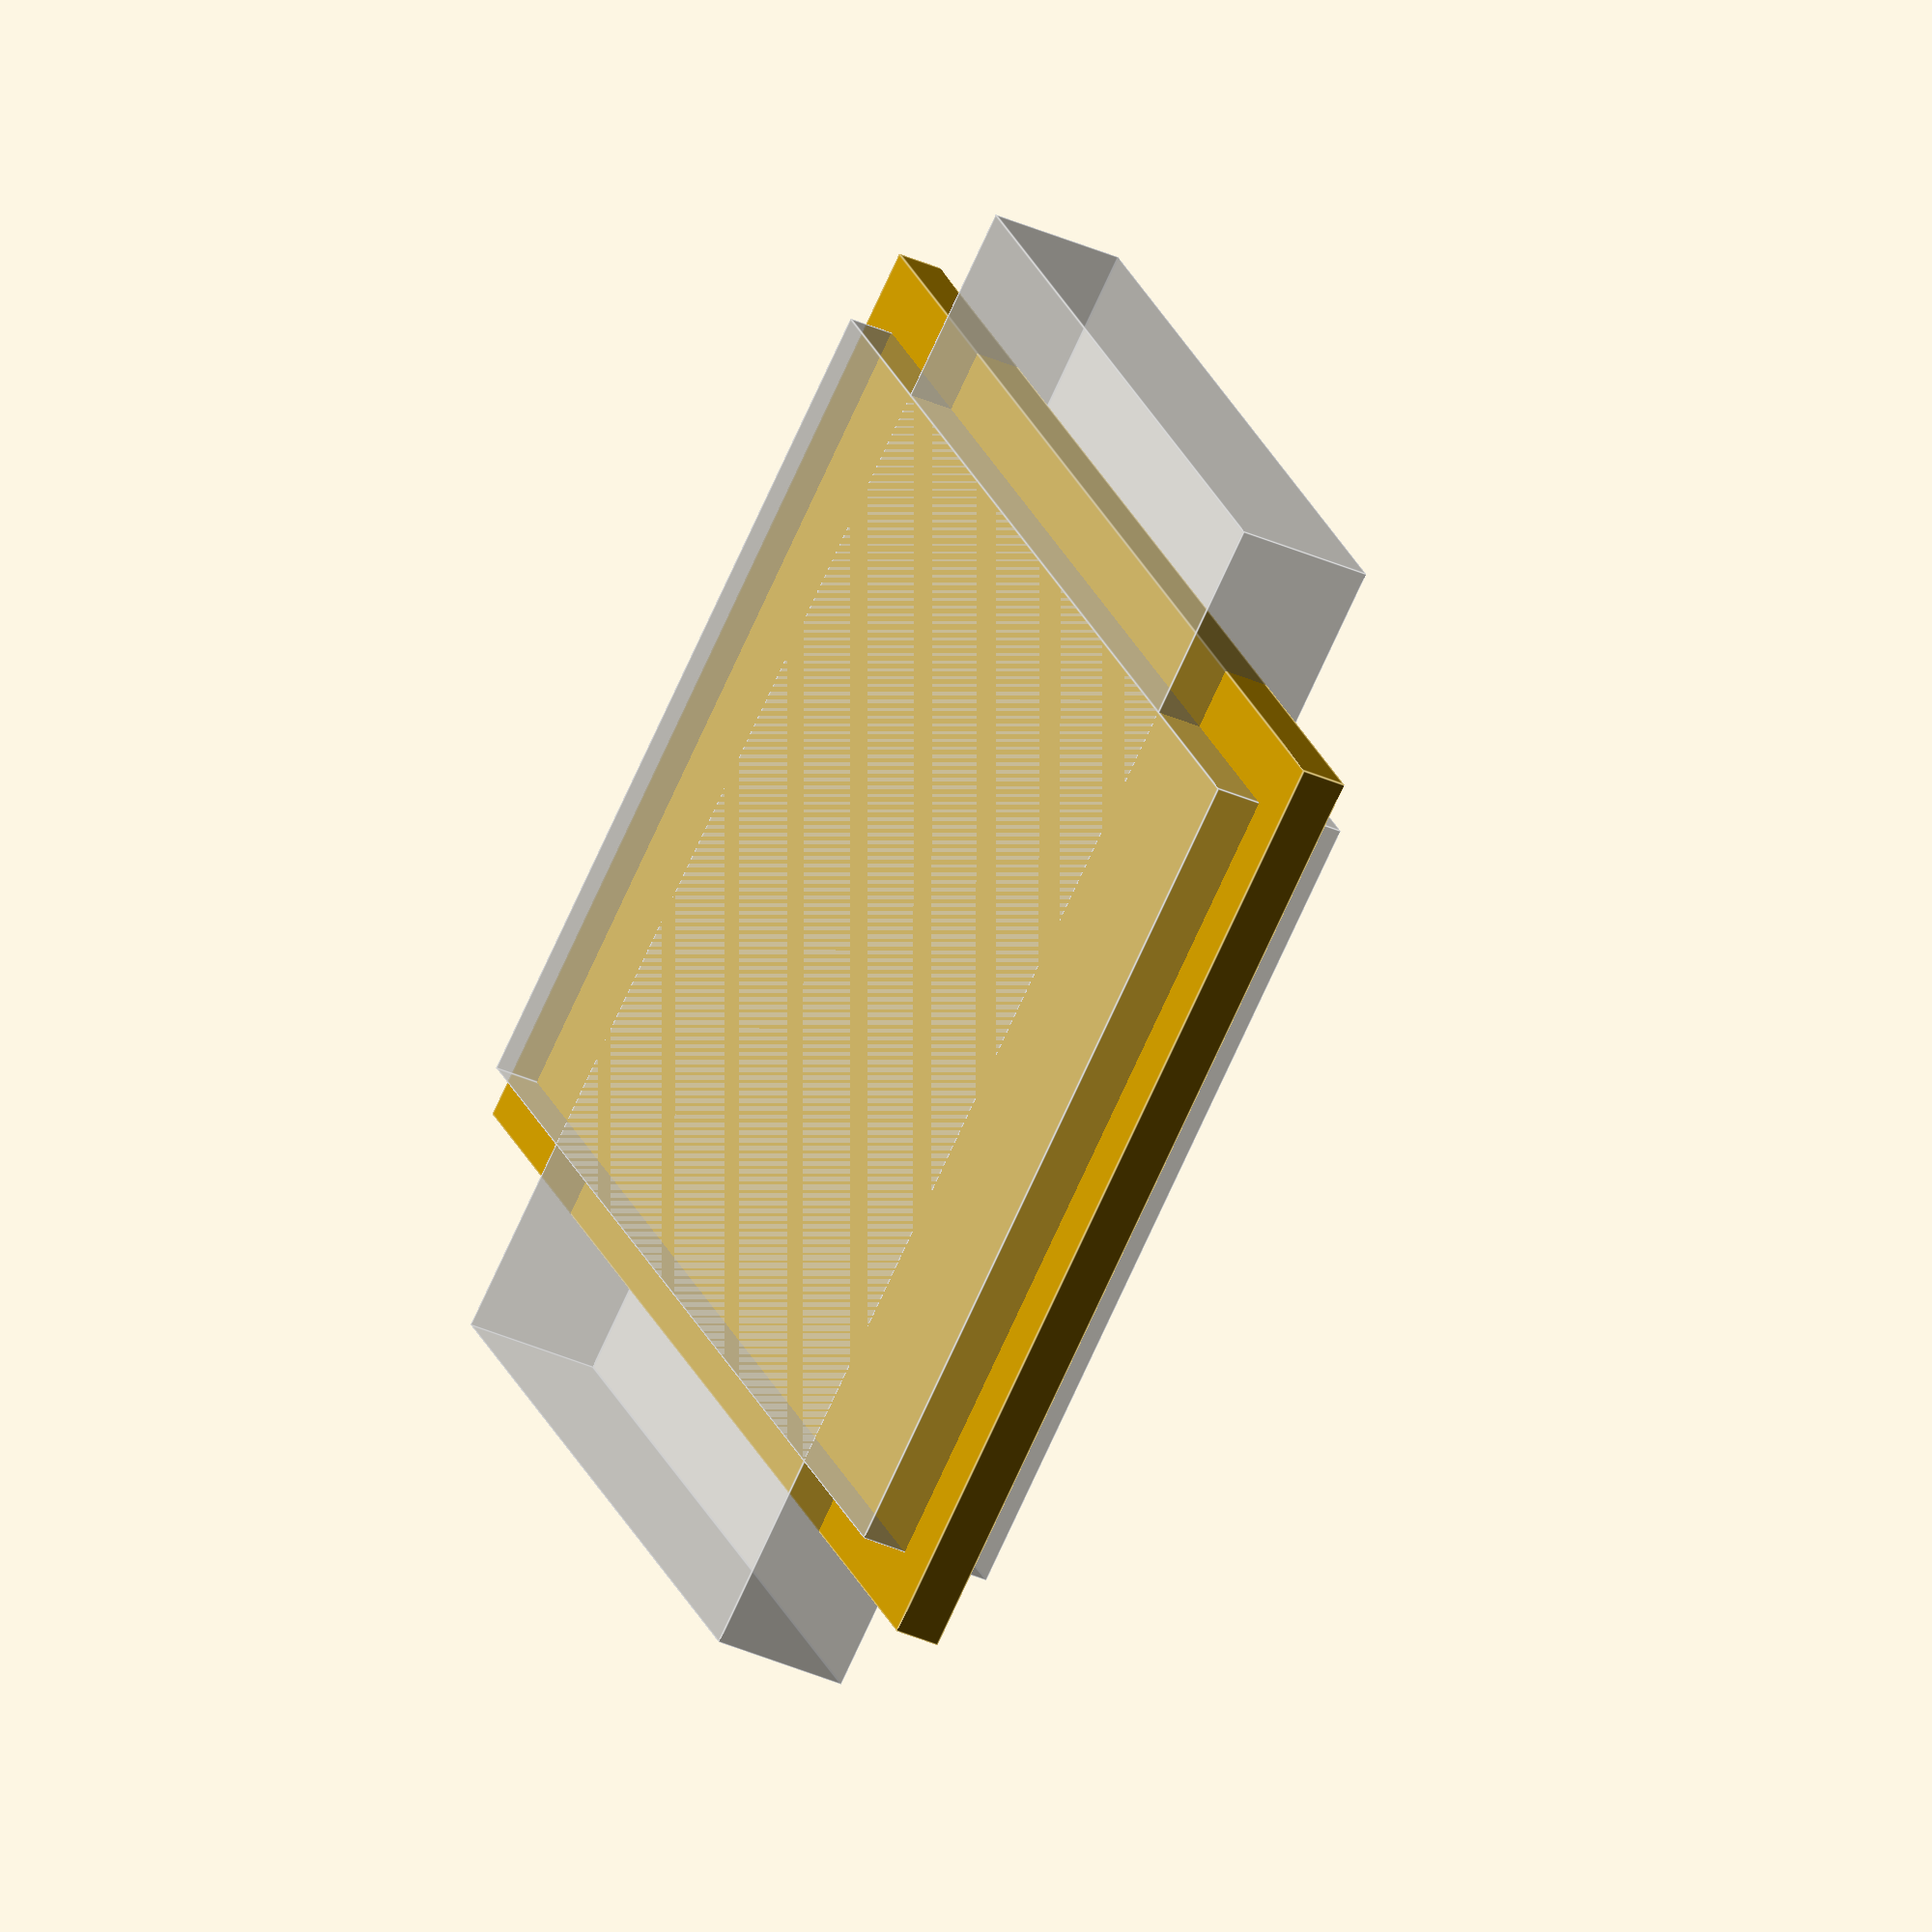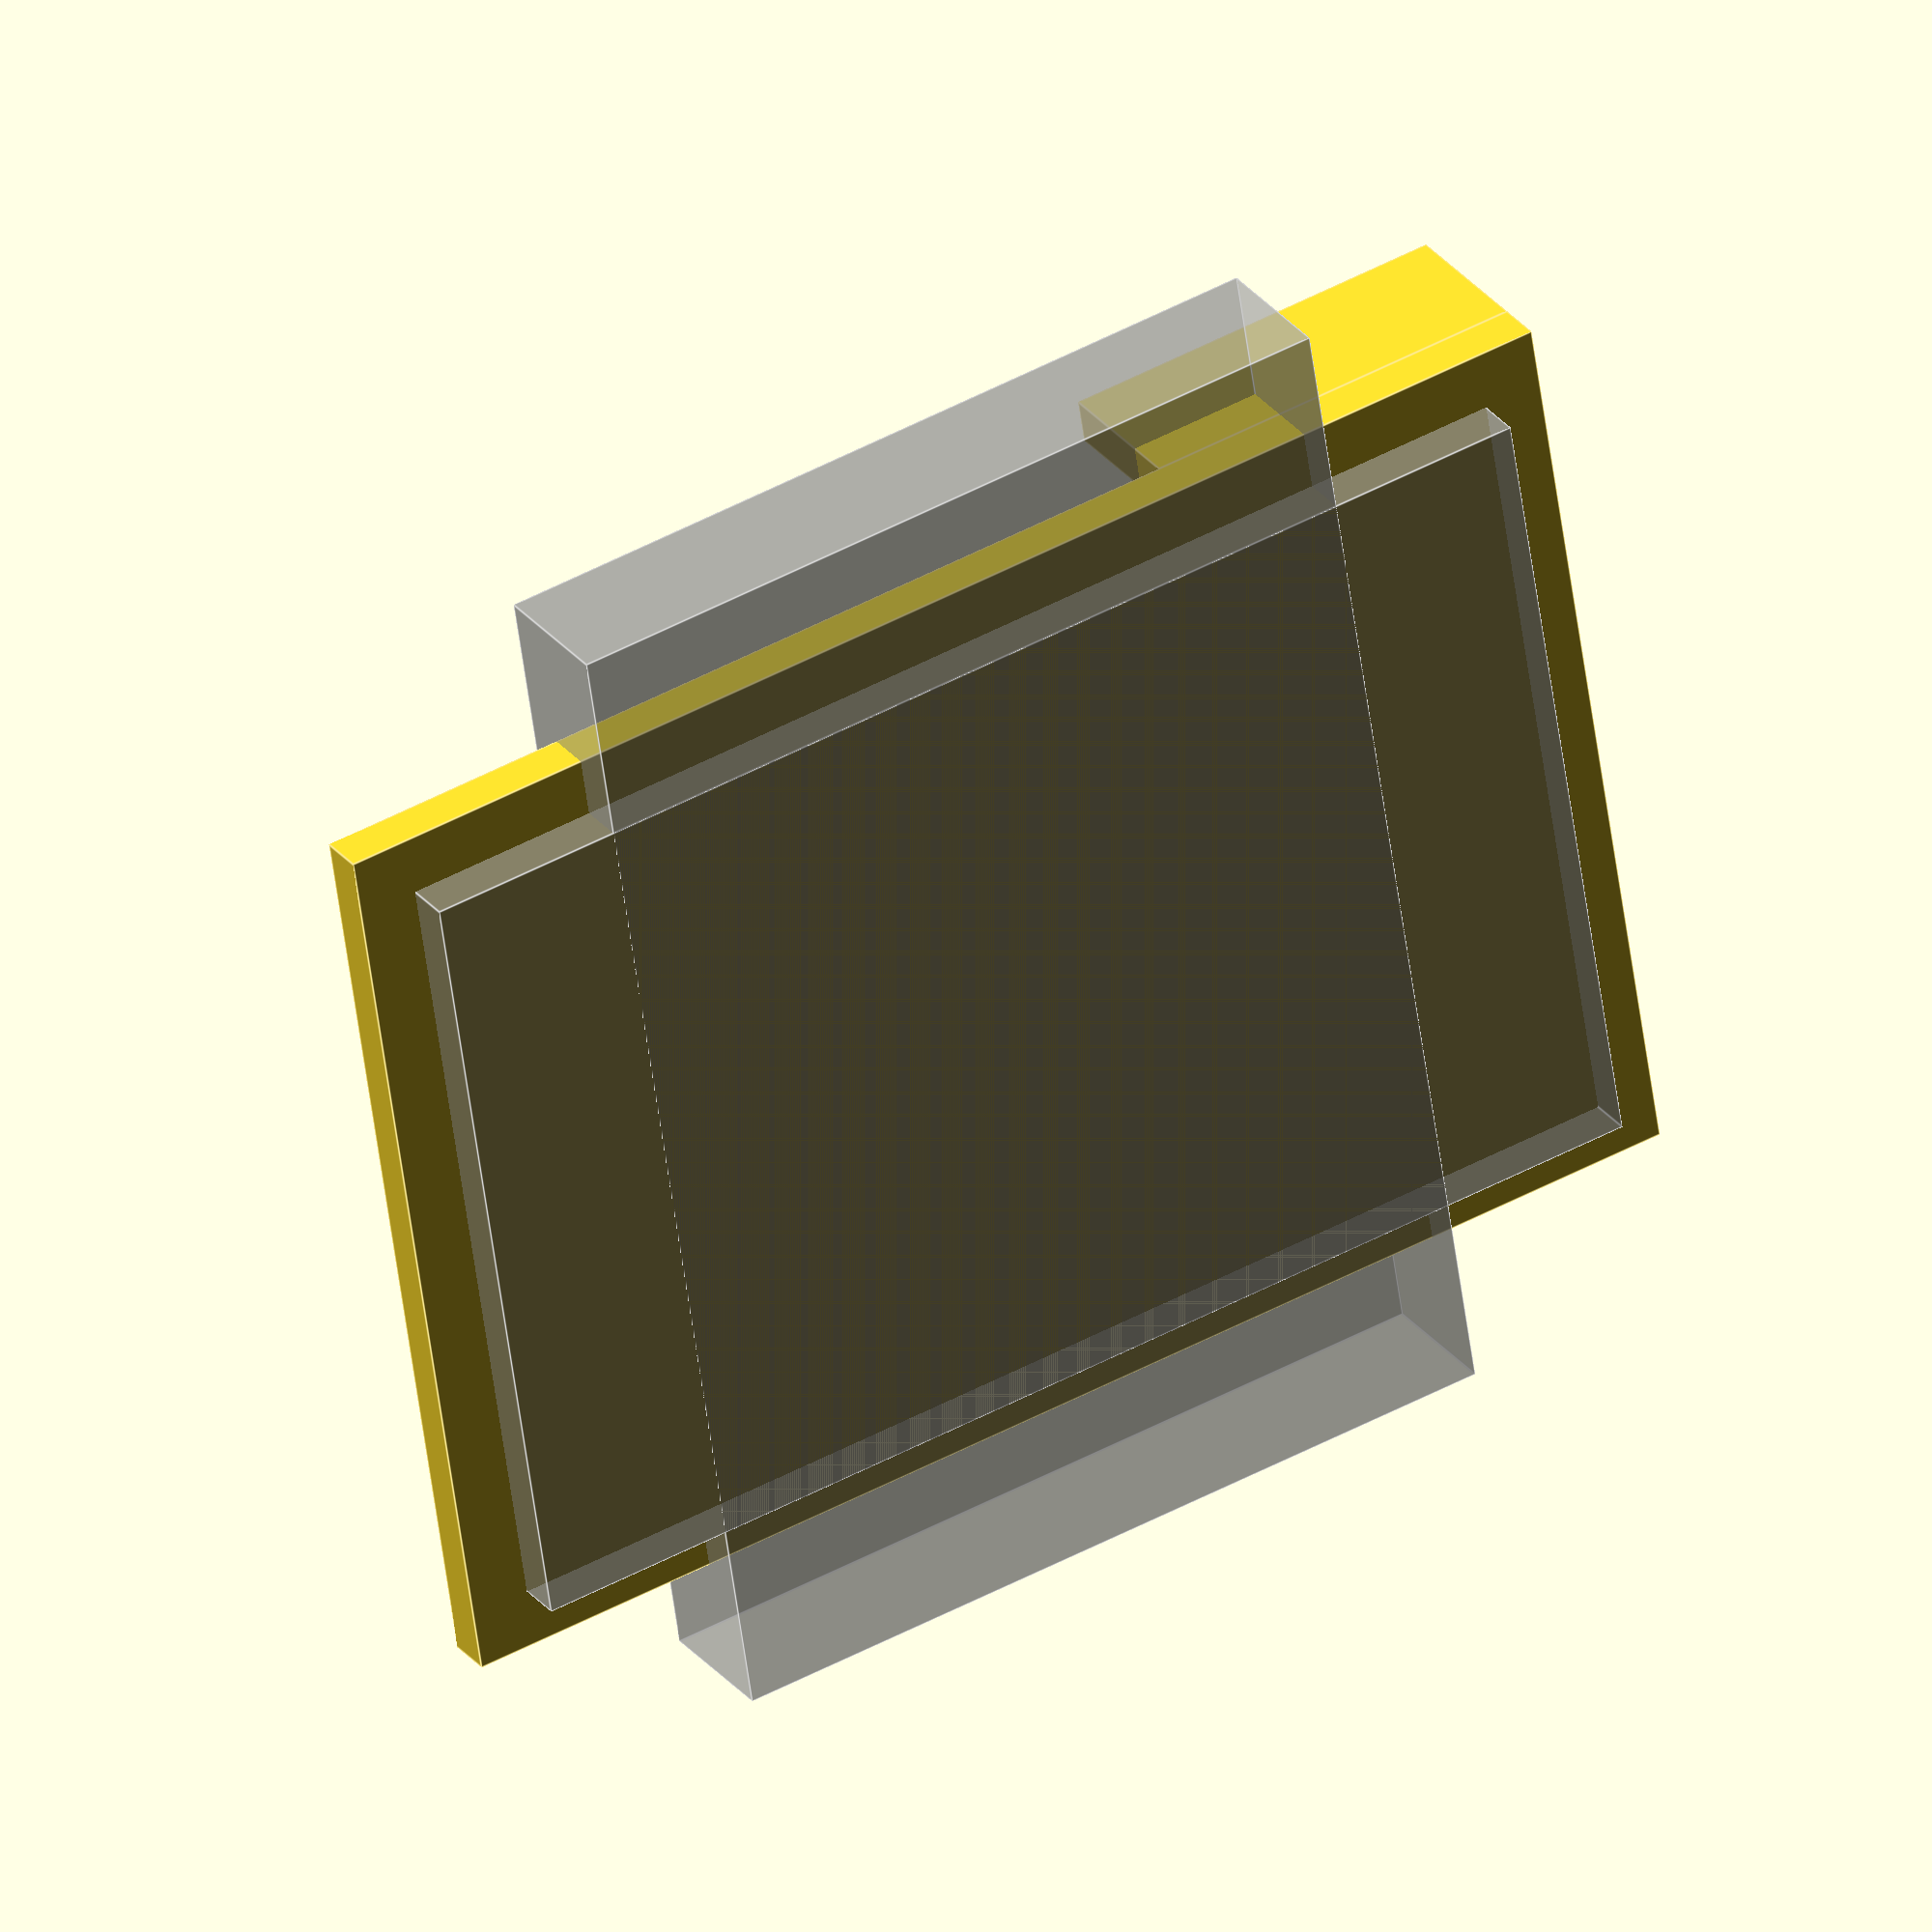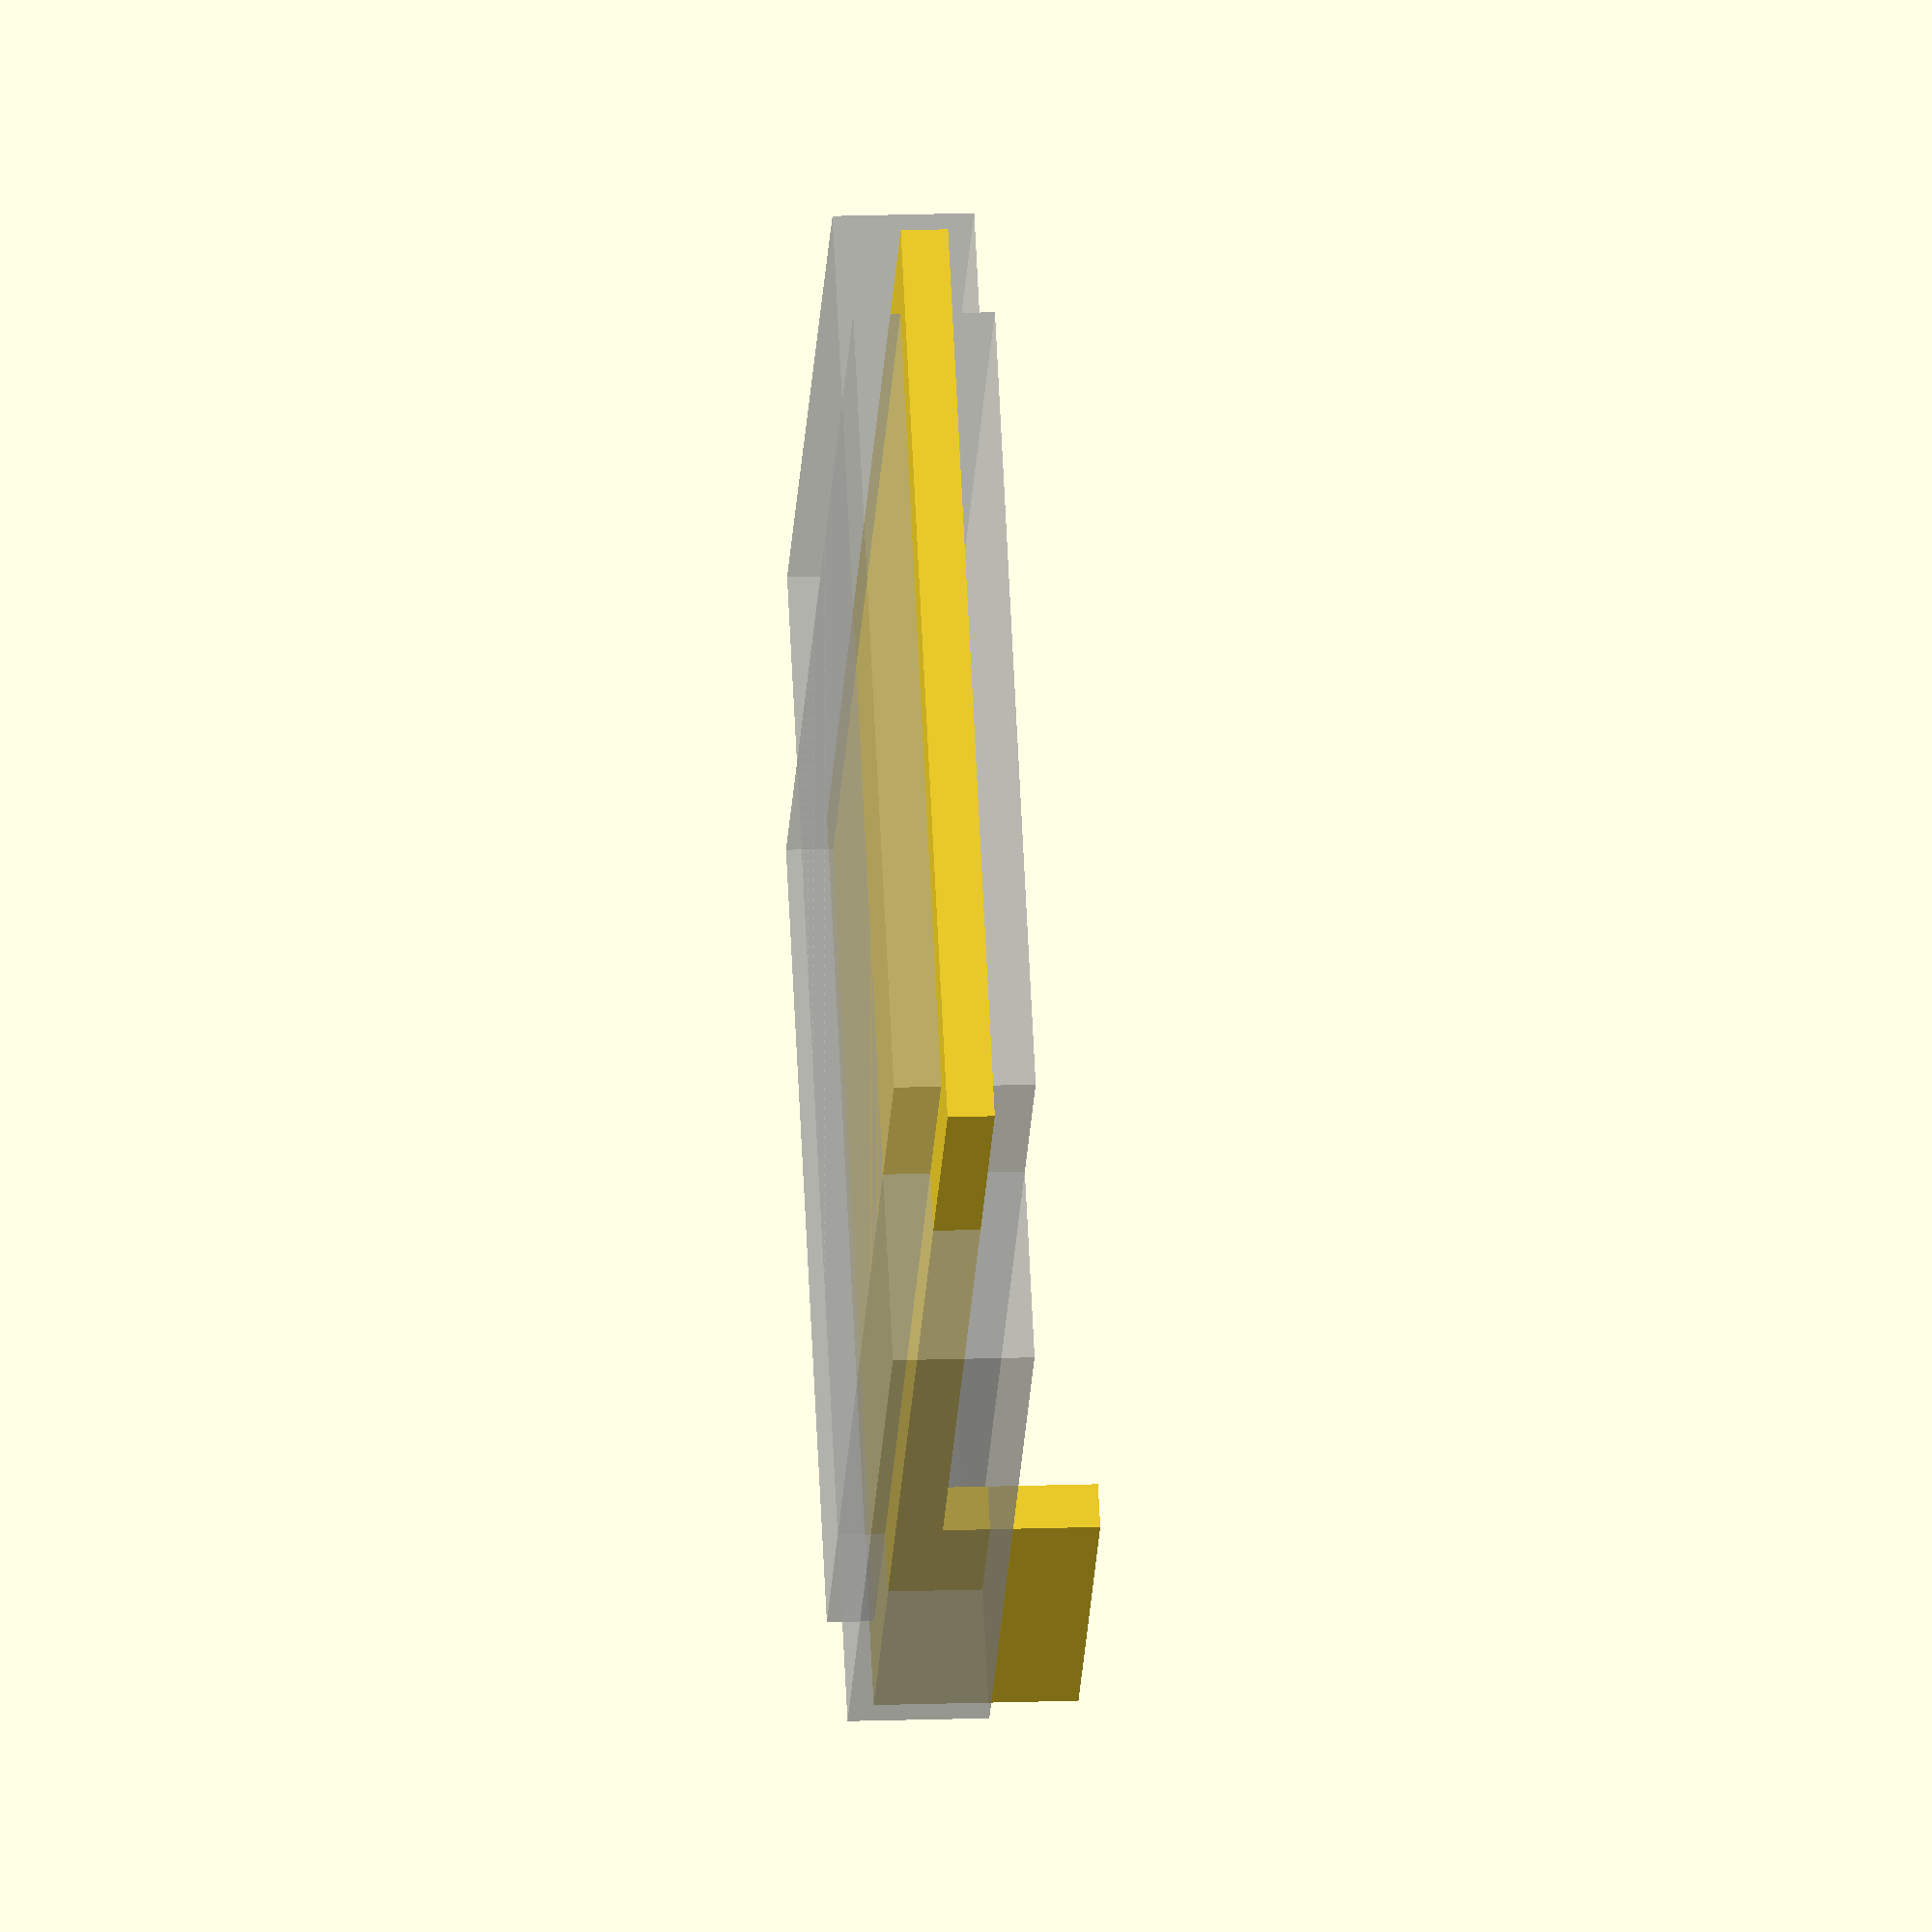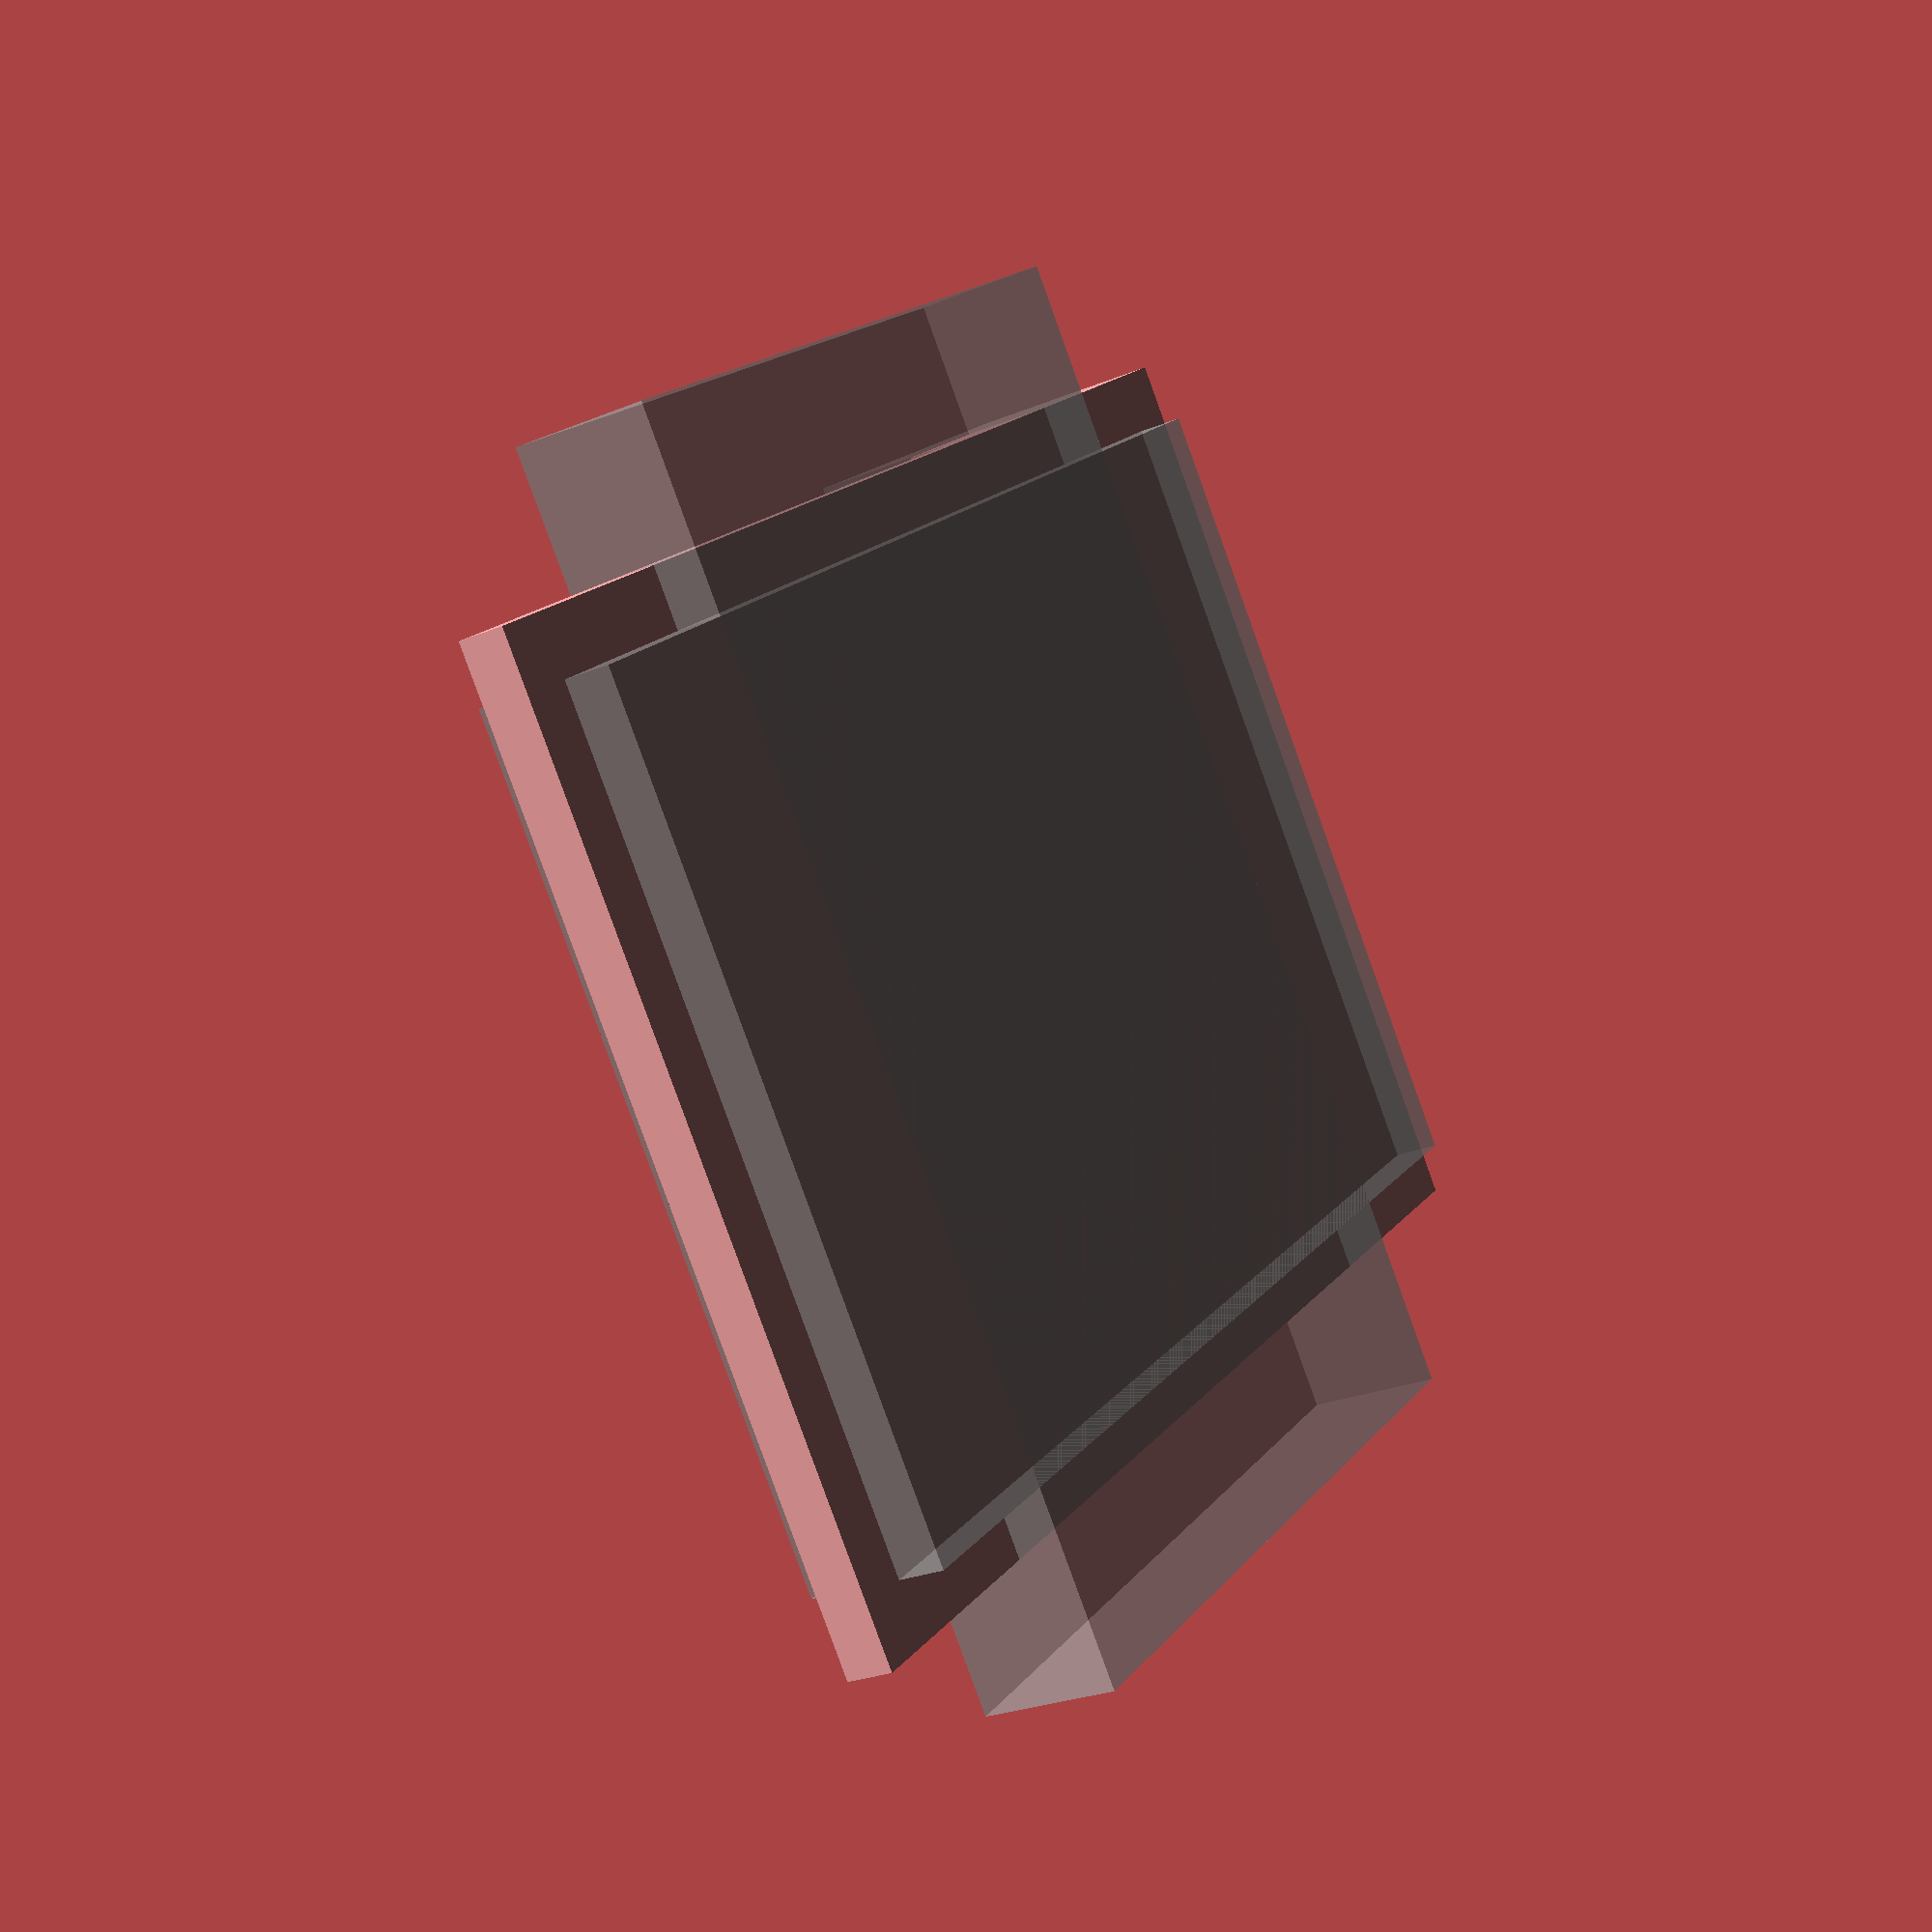
<openscad>
card_x = 54;
card_y = 80;
card_space = 2;
wall_thickness = 3;
plate_height = 3;
wall_height = 10;

cube(size = [card_x+card_space+wall_thickness*2, card_y+card_space+wall_thickness*2,plate_height], center = true);

%cube(size = [card_x,card_y,9], center = true);
%cube(size = [card_y,card_x,9], center = true);

translate([  (card_x+card_space+wall_thickness*2)/2 , (card_y+card_space+wall_thickness*2)/2 ,plate_height/2])
rotate([0,0,180])
cube(size = [wall_thickness,card_y-card_x,wall_height] ,center = false);
</openscad>
<views>
elev=36.0 azim=35.0 roll=239.5 proj=o view=edges
elev=330.4 azim=278.8 roll=149.1 proj=o view=edges
elev=343.0 azim=132.0 roll=265.9 proj=o view=solid
elev=206.3 azim=128.4 roll=56.9 proj=p view=wireframe
</views>
